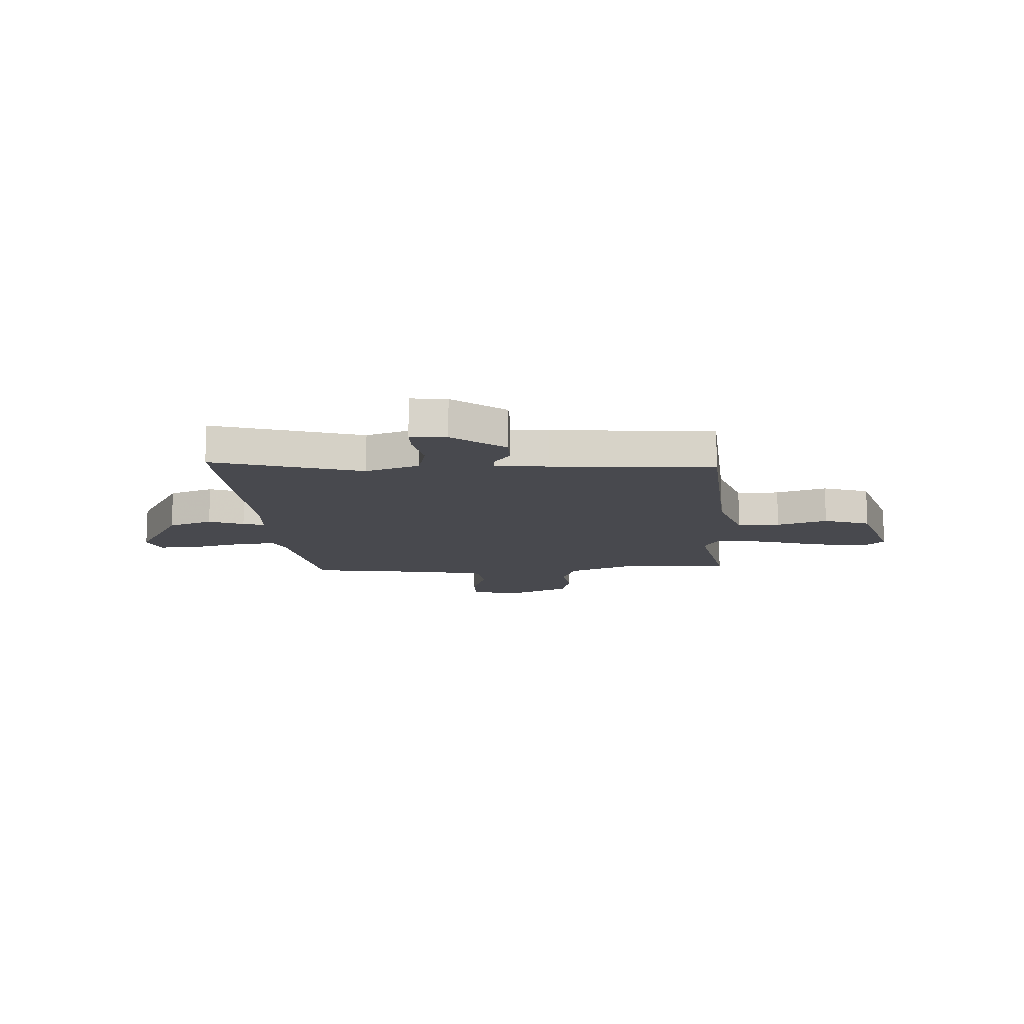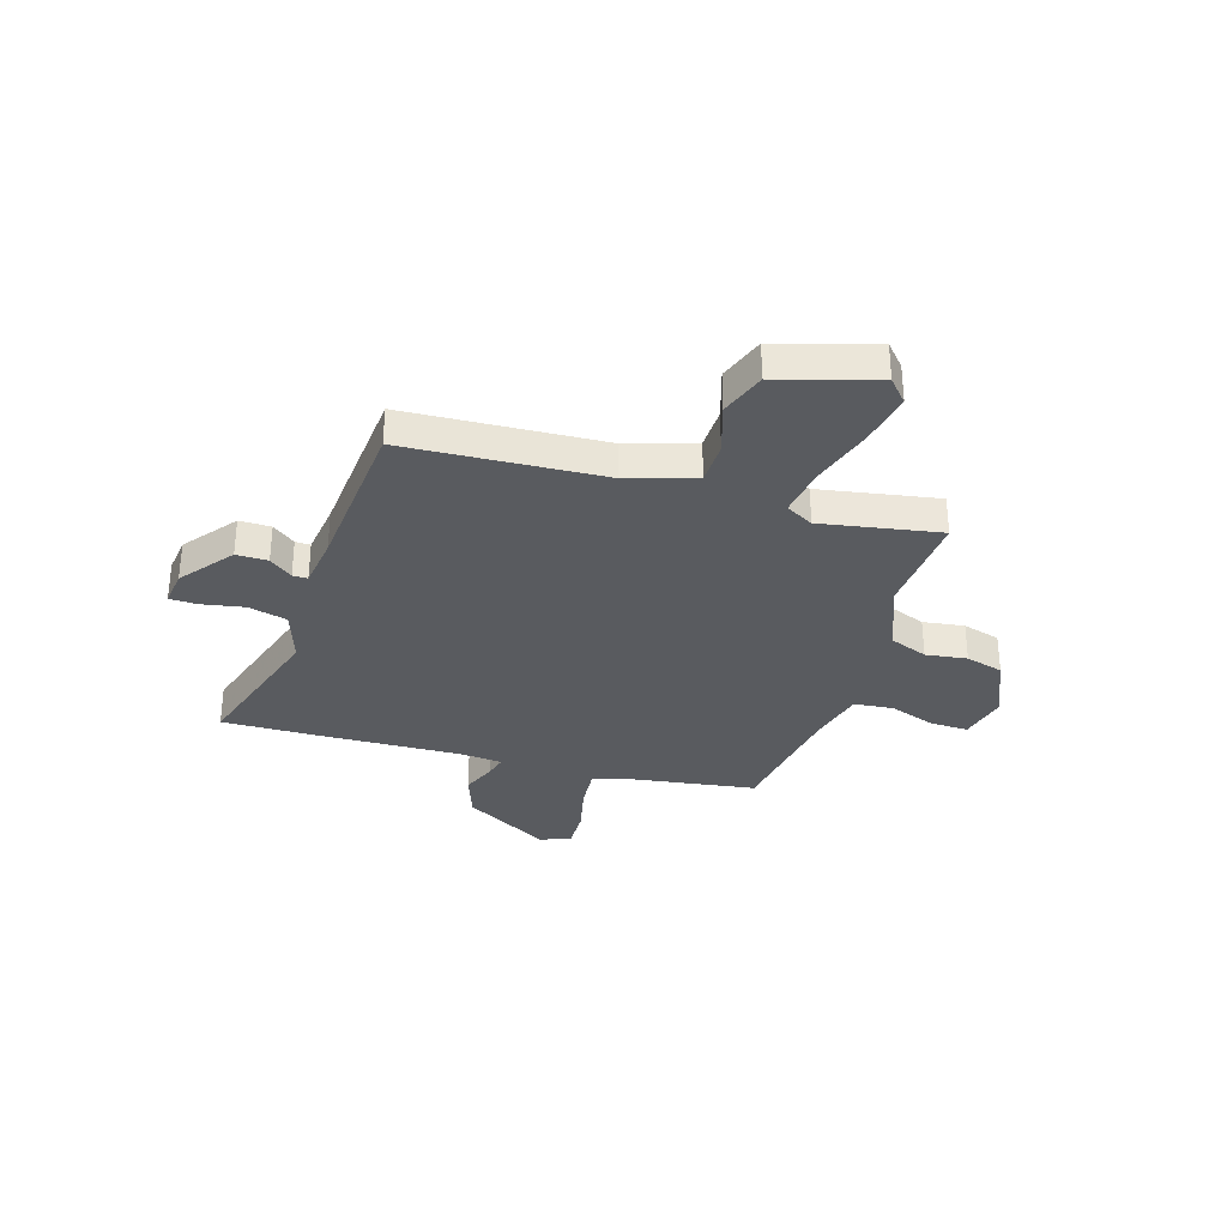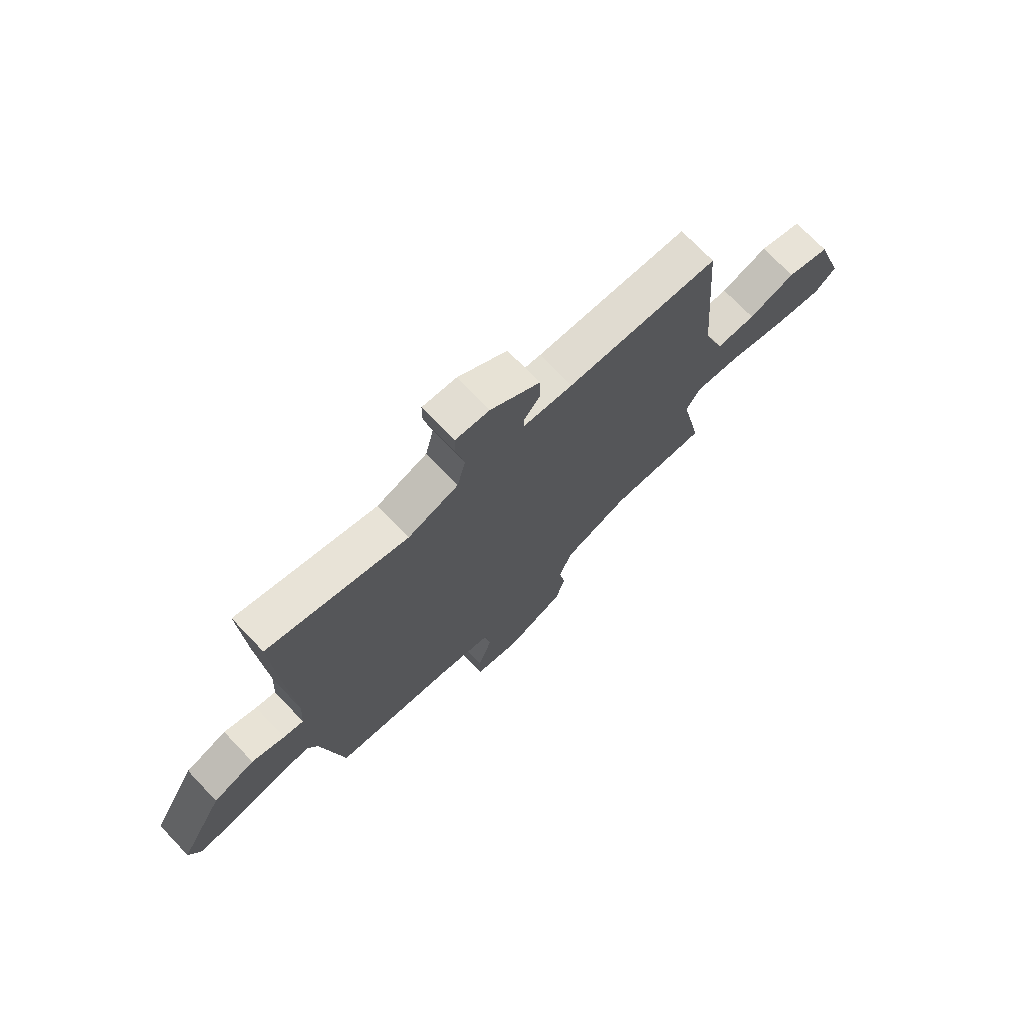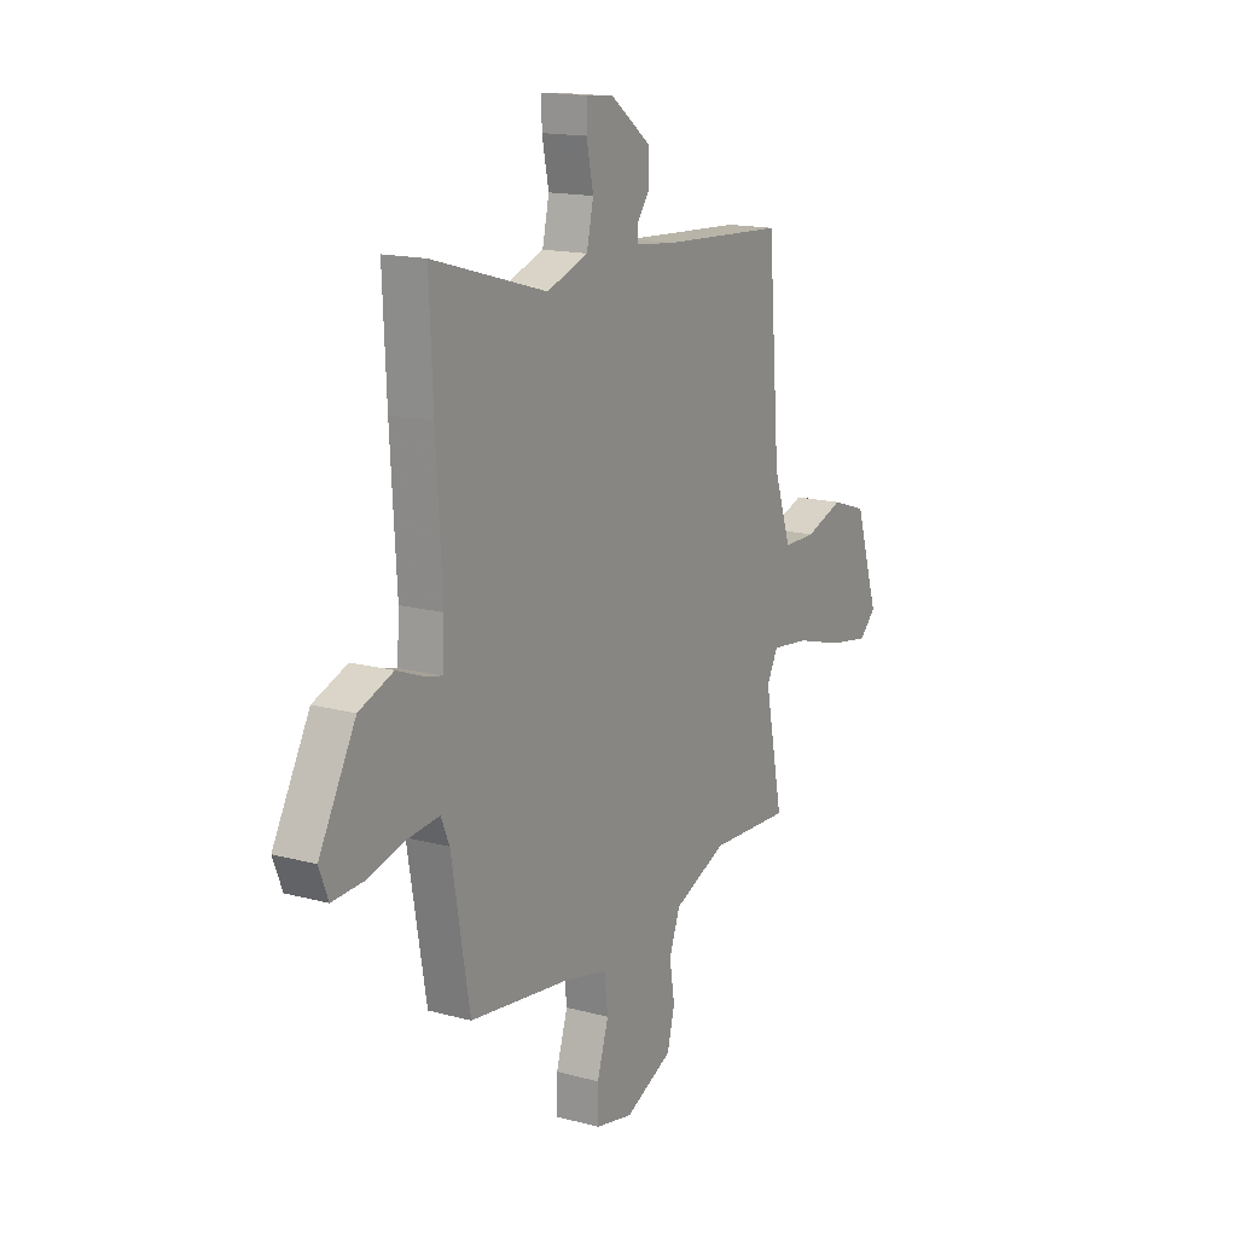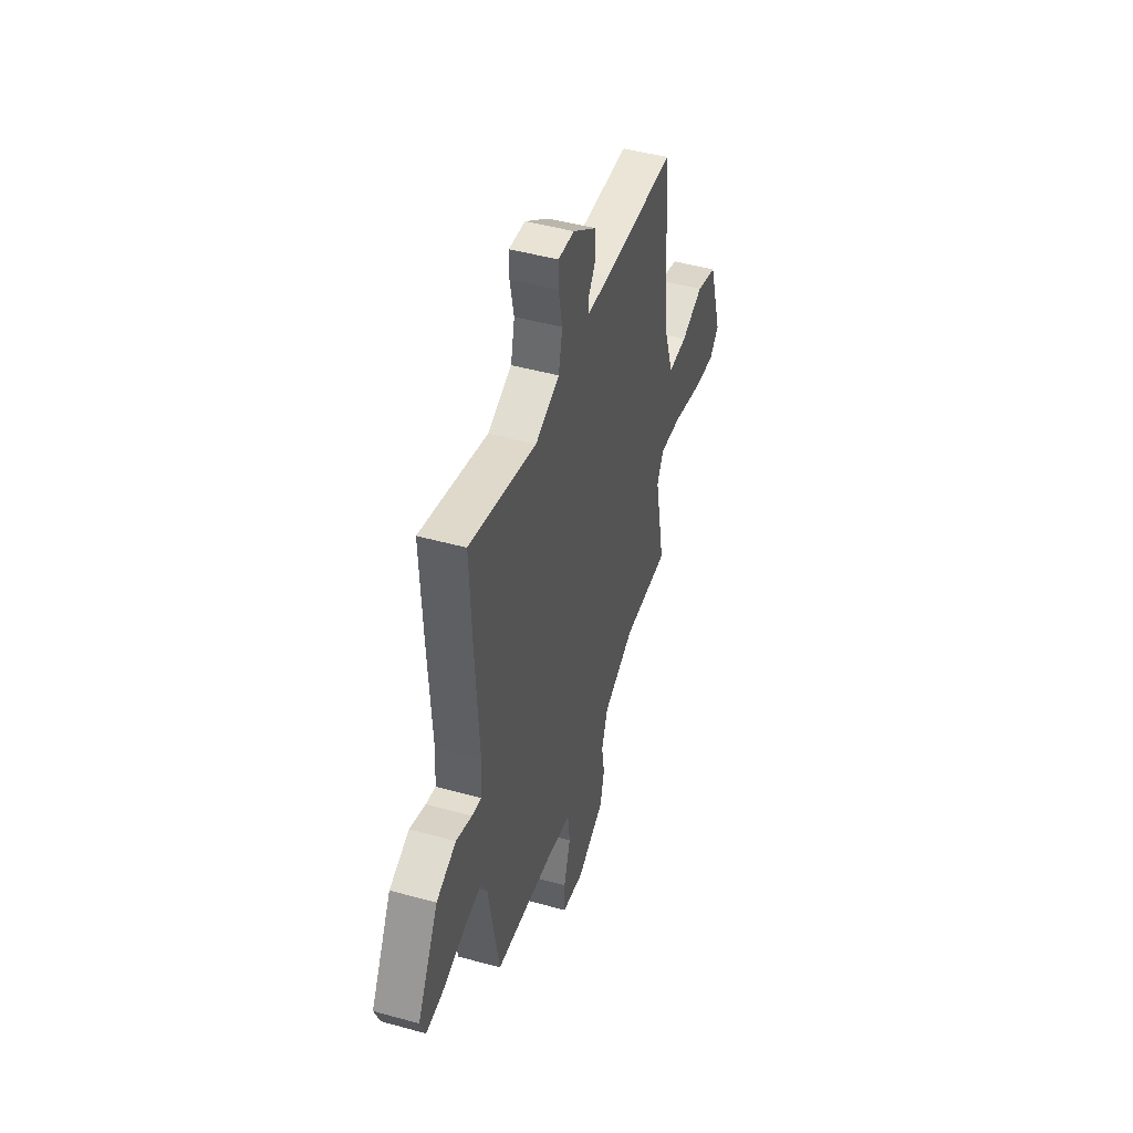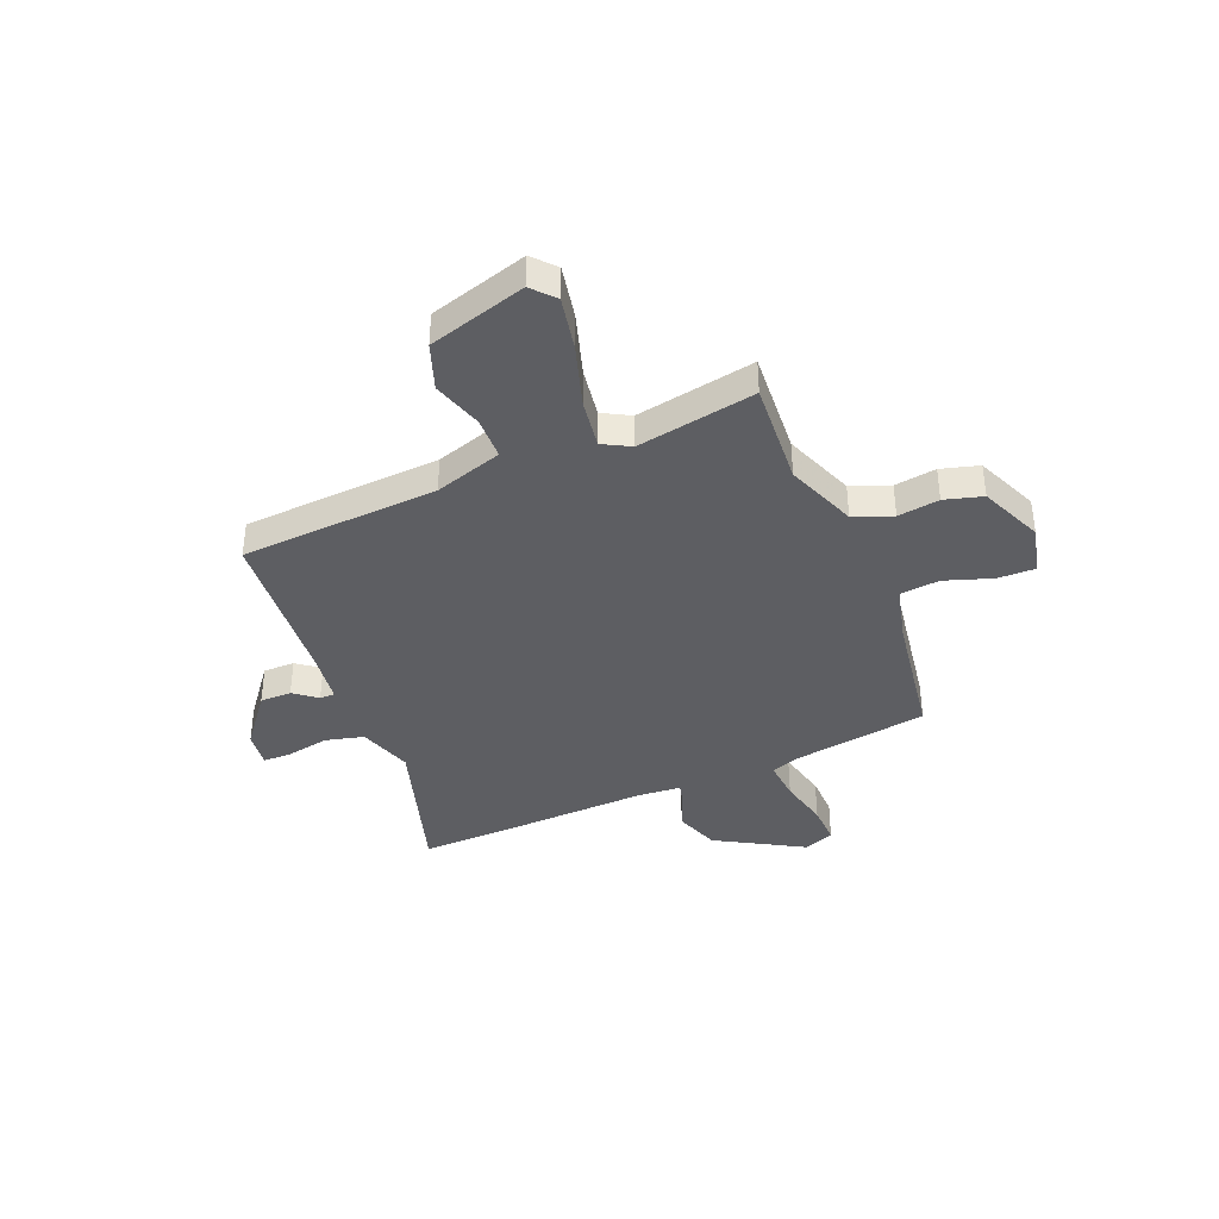
<metadata>
{"format":"obj","ext":"obj","renderer":"f3d","projection":"perspective","resolution":1024,"background":"white","views":[{"elev":-12.7,"azim":2.6,"up":"+Y"},{"elev":-32.7,"azim":71.6,"up":"+Y"},{"elev":72.9,"azim":-43.8,"up":"+Z"},{"elev":15.7,"azim":-60.4,"up":"+Z"},{"elev":47.0,"azim":-72.6,"up":"+Z"},{"elev":-39.1,"azim":111.2,"up":"+Y"}]}
</metadata>
<code>
v 0.502 0.07 -0.461
v 0.298 0.07 -0.452
v 0.163 0.07 -0.508
v 0.136 0.07 -0.583
v 0.149 0.07 -0.663
v 0.13 0.07 -0.737
v 0.01 0.07 -0.792
v -0.085 0.07 -0.772
v -0.085 0.07 -0.699
v -0.056 0.07 -0.607
v -0.065 0.07 -0.531
v -0.176 0.07 -0.506
v -0.428 0.07 -0.473
v -0.474 0.07 -0.208
v -0.495 0.07 -0.158
v -0.573 0.07 -0.166
v -0.67 0.07 -0.191
v -0.749 0.07 -0.195
v -0.772 0.07 -0.136
v -0.68 0.07 0.033
v -0.594 0.07 0.066
v -0.526 0.07 0.04
v -0.484 0.07 0.03
v -0.479 0.07 0.114
v -0.494 0.07 0.369
v -0.503 0.07 0.575
v -0.214 0.07 0.492
v -0.11 0.07 0.529
v -0.093 0.07 0.605
v -0.11 0.07 0.687
v -0.11 0.07 0.741
v -0.04 0.07 0.734
v 0.062 0.07 0.658
v 0.063 0.07 0.597
v 0.03 0.07 0.552
v 0.03 0.07 0.523
v 0.132 0.07 0.512
v 0.445 0.07 0.494
v 0.475 0.07 0.112
v 0.519 0.07 -0.018
v 0.601 0.07 -0.018
v 0.698 0.07 0.015
v 0.788 0.07 -0.015
v 0.848 0.07 -0.203
v 0.805 0.07 -0.243
v 0.701 0.07 -0.225
v 0.58 0.07 -0.19
v 0.484 0.07 -0.178
v 0.456 0.07 -0.232
v 0.502 0 -0.461
v 0.298 0 -0.452
v 0.163 0 -0.508
v 0.136 0 -0.583
v 0.149 0 -0.663
v 0.13 0 -0.737
v 0.01 0 -0.792
v -0.085 0 -0.772
v -0.085 0 -0.699
v -0.056 0 -0.607
v -0.065 0 -0.531
v -0.176 0 -0.506
v -0.428 0 -0.473
v -0.474 0 -0.208
v -0.495 0 -0.158
v -0.573 0 -0.166
v -0.67 0 -0.191
v -0.749 0 -0.195
v -0.772 0 -0.136
v -0.68 0 0.033
v -0.594 0 0.066
v -0.526 0 0.04
v -0.484 0 0.03
v -0.479 0 0.114
v -0.494 0 0.369
v -0.503 0 0.575
v -0.214 0 0.492
v -0.11 0 0.529
v -0.093 0 0.605
v -0.11 0 0.687
v -0.11 0 0.741
v -0.04 0 0.734
v 0.062 0 0.658
v 0.063 0 0.597
v 0.03 0 0.552
v 0.03 0 0.523
v 0.132 0 0.512
v 0.445 0 0.494
v 0.475 0 0.112
v 0.519 0 -0.018
v 0.601 0 -0.018
v 0.698 0 0.015
v 0.788 0 -0.015
v 0.848 0 -0.203
v 0.805 0 -0.243
v 0.701 0 -0.225
v 0.58 0 -0.19
v 0.484 0 -0.178
v 0.456 0 -0.232
f 44 45 46 47
f 44 47 48
f 41 42 43 44
f 40 41 44 48
f 39 40 48 49
f 37 38 39 49
f 32 33 34 35
f 32 35 36
f 29 30 31 32
f 28 29 32 36
f 27 28 36 37
f 24 25 26 27
f 23 24 27 37
f 19 20 21 22
f 19 22 23
f 16 17 18 19
f 15 16 19 23
f 14 15 23 37
f 12 13 14 37
f 7 8 9 10
f 7 10 11
f 4 5 6 7
f 3 4 7 11
f 2 3 11 12
f 49 1 2
f 2 12 37 49
f 96 95 94 93
f 97 96 93
f 93 92 91 90
f 97 93 90 89
f 98 97 89 88
f 98 88 87 86
f 84 83 82 81
f 85 84 81
f 81 80 79 78
f 85 81 78 77
f 86 85 77 76
f 76 75 74 73
f 86 76 73 72
f 71 70 69 68
f 72 71 68
f 68 67 66 65
f 72 68 65 64
f 86 72 64 63
f 86 63 62 61
f 59 58 57 56
f 60 59 56
f 56 55 54 53
f 60 56 53 52
f 61 60 52 51
f 51 50 98
f 98 86 61 51
f 1 50 51 2
f 2 51 52 3
f 3 52 53 4
f 4 53 54 5
f 5 54 55 6
f 6 55 56 7
f 7 56 57 8
f 8 57 58 9
f 9 58 59 10
f 10 59 60 11
f 11 60 61 12
f 12 61 62 13
f 13 62 63 14
f 14 63 64 15
f 15 64 65 16
f 16 65 66 17
f 17 66 67 18
f 18 67 68 19
f 19 68 69 20
f 20 69 70 21
f 21 70 71 22
f 22 71 72 23
f 23 72 73 24
f 24 73 74 25
f 25 74 75 26
f 26 75 76 27
f 27 76 77 28
f 28 77 78 29
f 29 78 79 30
f 30 79 80 31
f 31 80 81 32
f 32 81 82 33
f 33 82 83 34
f 34 83 84 35
f 35 84 85 36
f 36 85 86 37
f 37 86 87 38
f 38 87 88 39
f 39 88 89 40
f 40 89 90 41
f 41 90 91 42
f 42 91 92 43
f 43 92 93 44
f 44 93 94 45
f 45 94 95 46
f 46 95 96 47
f 47 96 97 48
f 48 97 98 49
f 49 98 50 1

</code>
